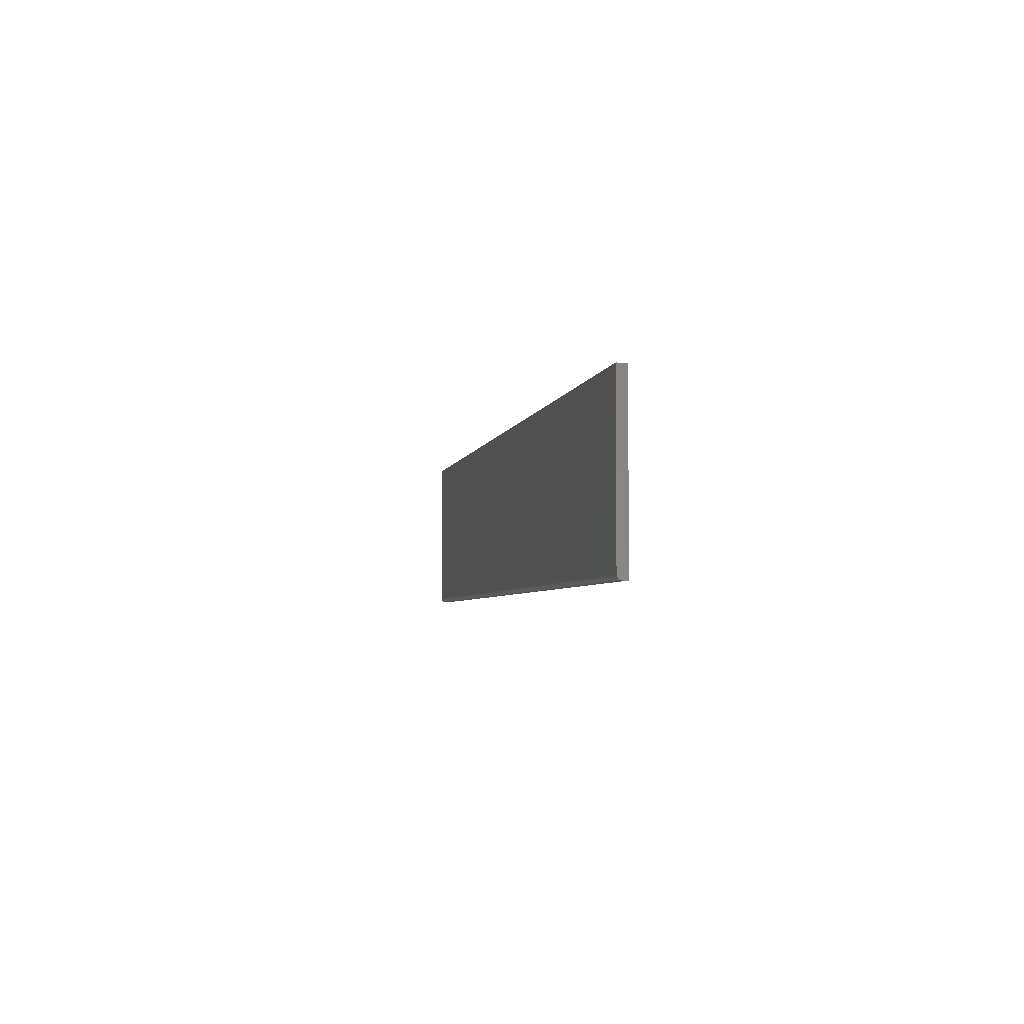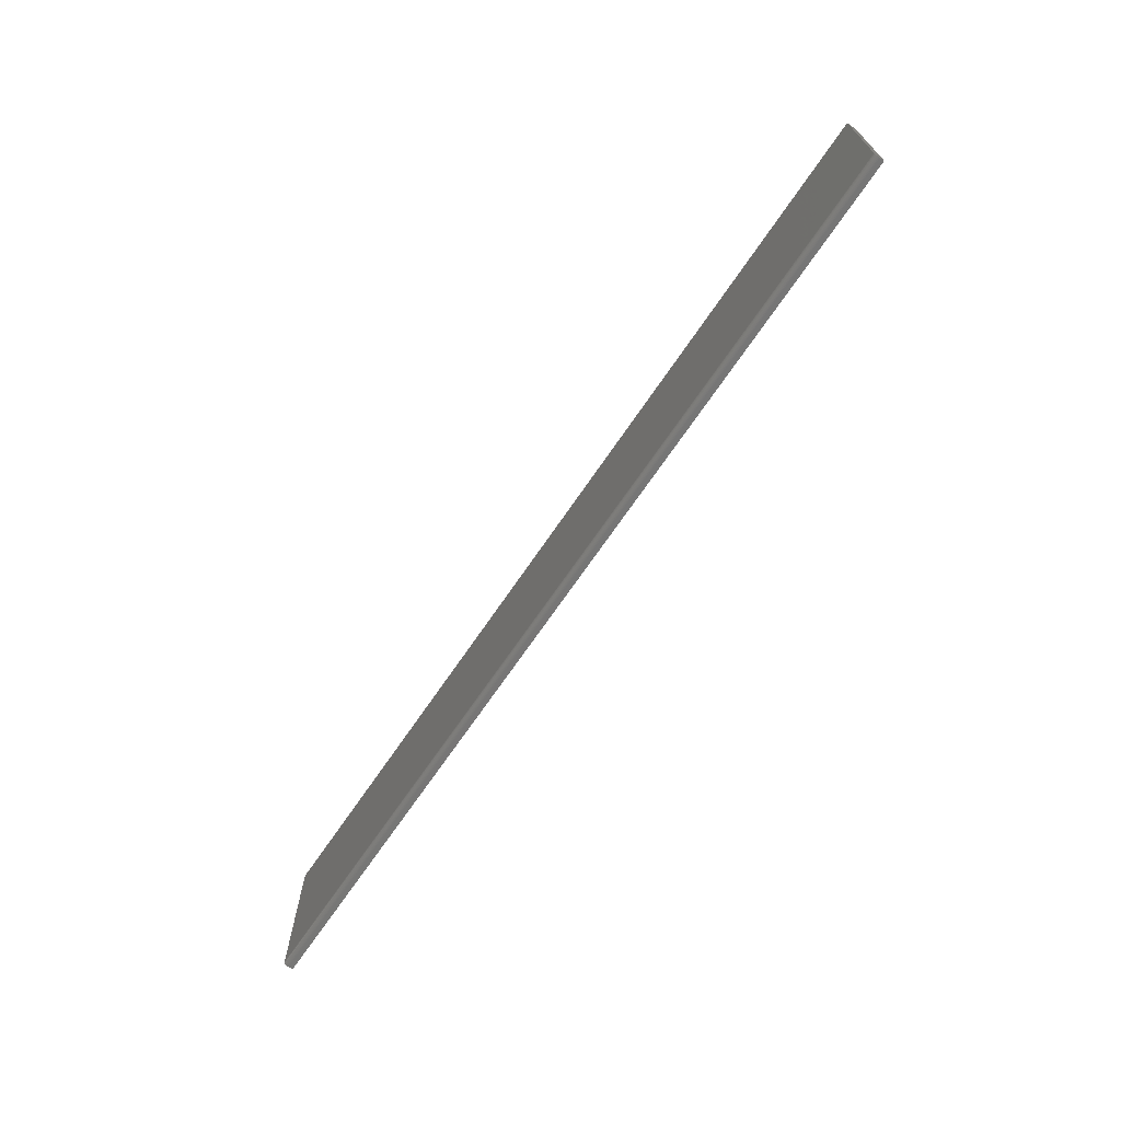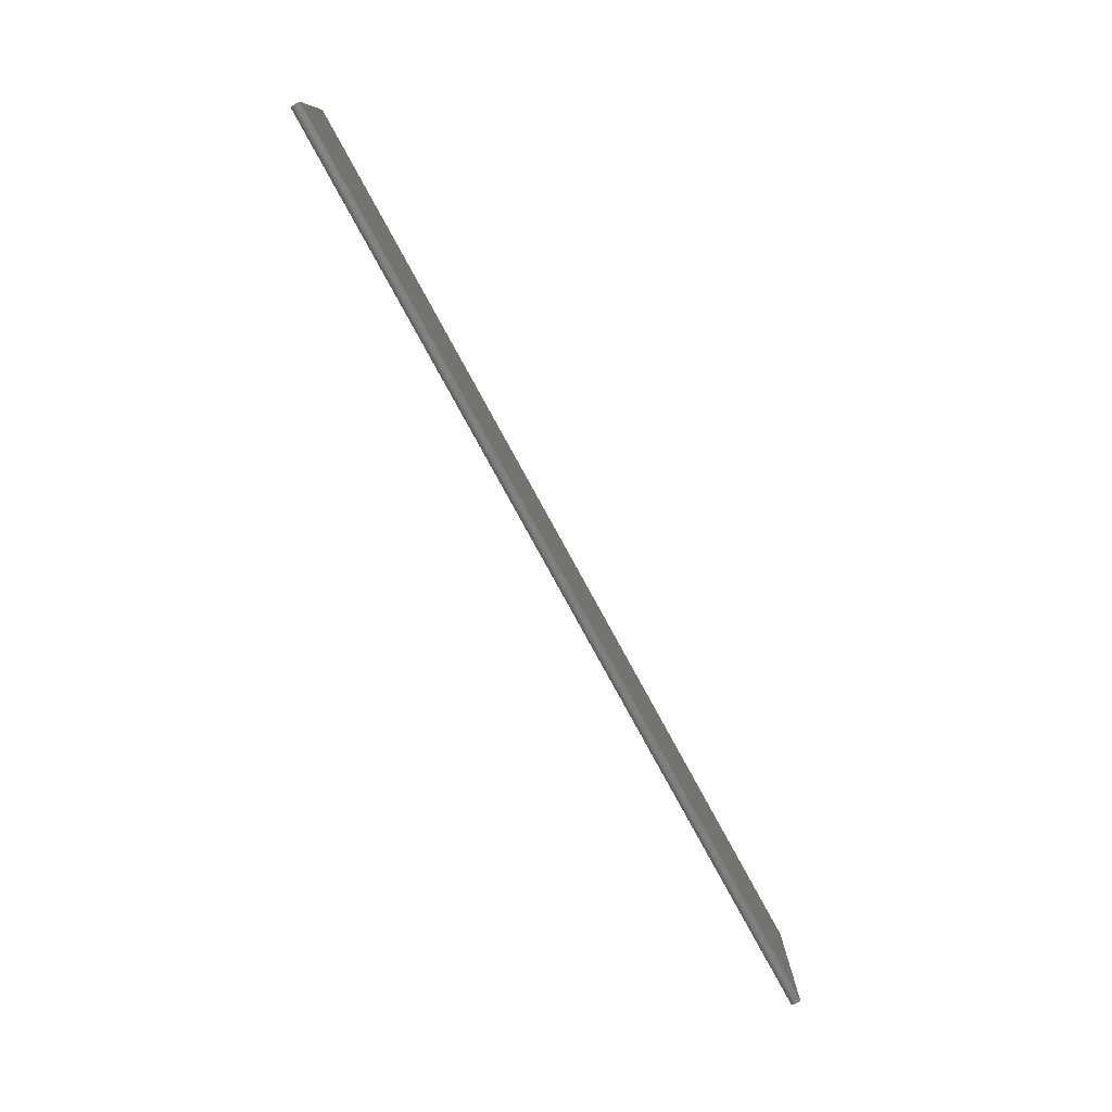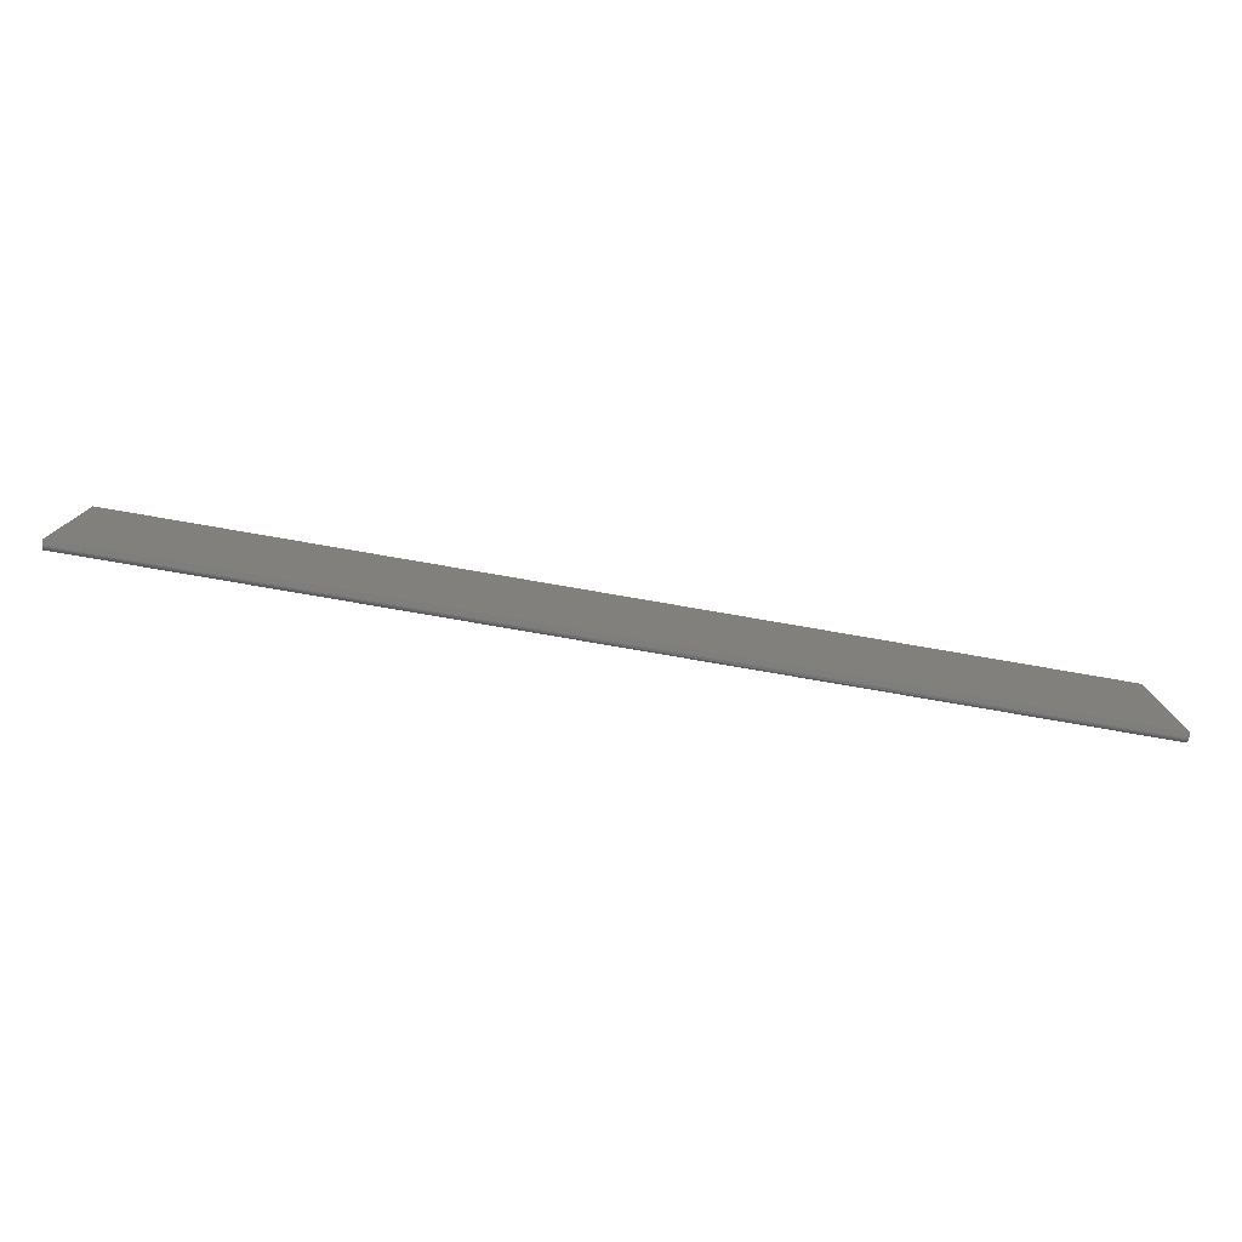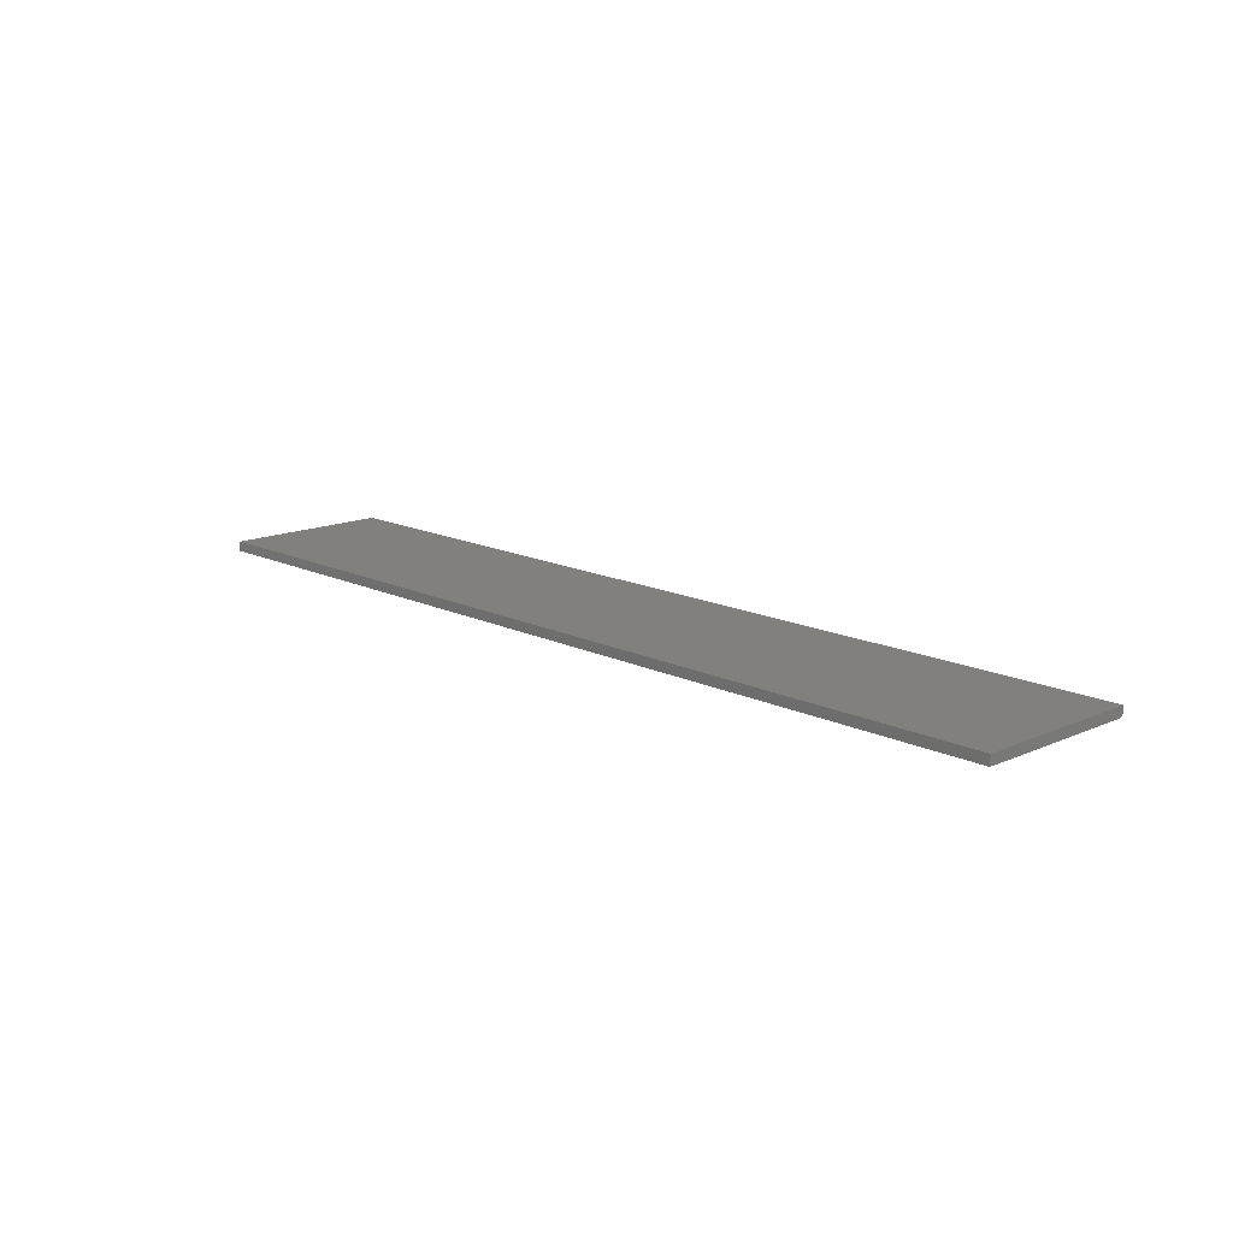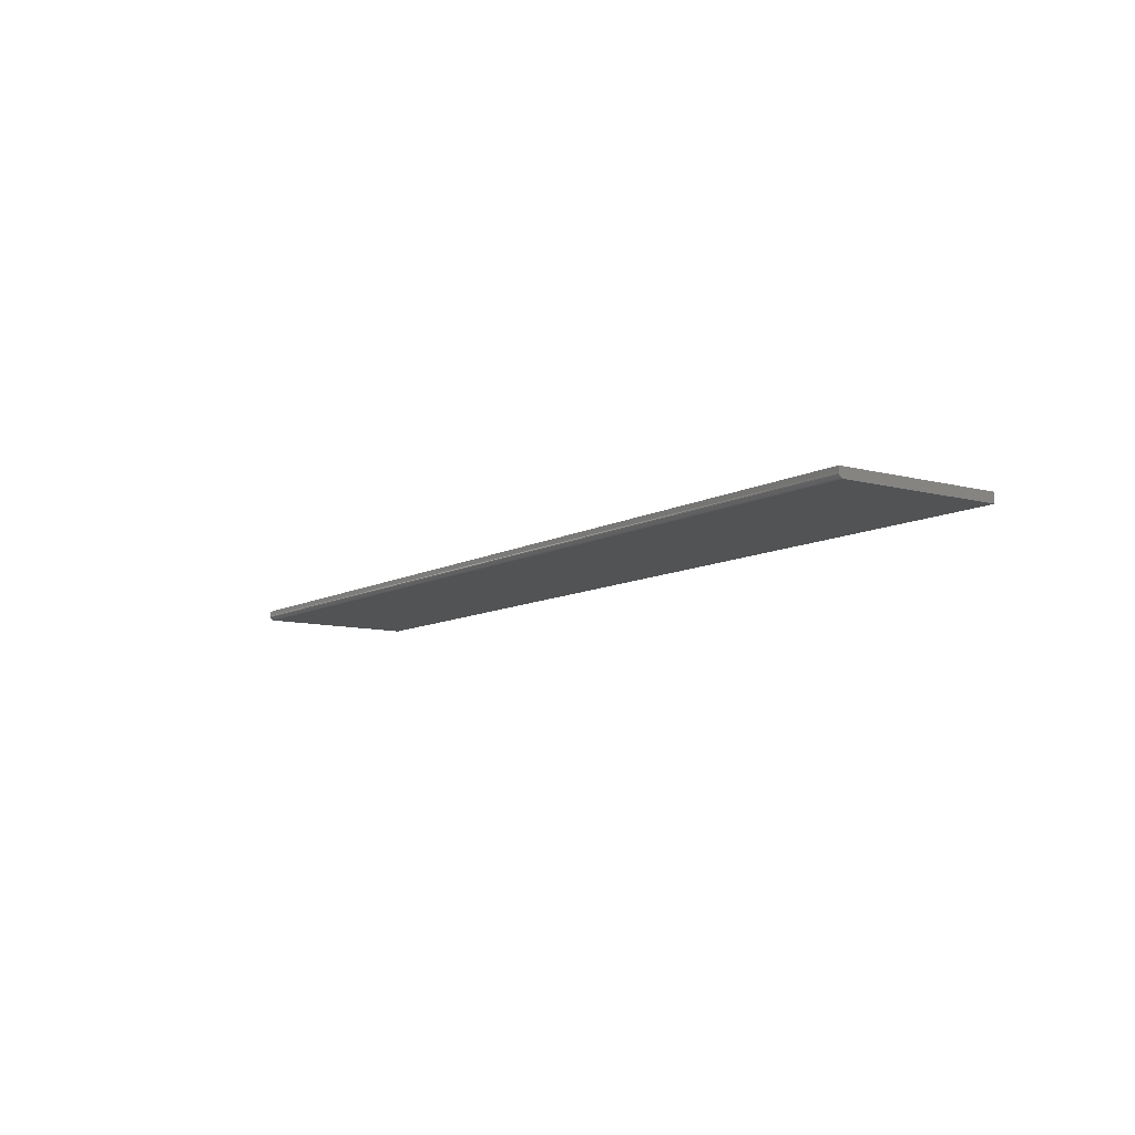
<metadata>
{"format":"stl","ext":"stl","renderer":"f3d","projection":"perspective","resolution":1024,"background":"white","views":[{"elev":-3.9,"azim":-100.4,"up":"+Y"},{"elev":-68.9,"azim":-124.1,"up":"+Y"},{"elev":-79.5,"azim":-61.3,"up":"+Y"},{"elev":-78.0,"azim":-9.8,"up":"+Y"},{"elev":14.8,"azim":-133.7,"up":"+Z"},{"elev":-9.5,"azim":54.8,"up":"+Z"}]}
</metadata>
<code>
# stl→obj: 24 verts, 44 faces
v -0.75 -0.25 0
v -0.75 0.01061 0
v 0.75 -0.25 0
v 0.75 0.01061 0
v -0.75 0.01061 0.01562
v -0.75 -0.2515 0.0001501
v -0.75 -0.253 0.0005947
v -0.75 -0.2543 0.001317
v -0.75 -0.2555 0.002288
v -0.75 -0.2565 0.003472
v -0.75 -0.2572 0.004823
v -0.75 -0.2577 0.006288
v -0.75 -0.2578 0.007812
v -0.75 -0.2578 0.01562
v 0.75 -0.2543 0.001317
v 0.75 -0.2515 0.0001501
v 0.75 -0.253 0.0005947
v 0.75 -0.2565 0.003472
v 0.75 -0.2578 0.01562
v 0.75 -0.2578 0.007812
v 0.75 -0.2577 0.006288
v 0.75 -0.2572 0.004823
v 0.75 0.01061 0.01562
v 0.75 -0.2555 0.002288
f 1 2 3
f 3 2 4
f 1 5 2
f 6 7 8
f 6 8 9
f 6 9 10
f 6 10 11
f 6 11 12
f 6 12 13
f 14 5 1
f 14 1 6
f 14 6 13
f 3 15 16
f 15 17 16
f 18 19 20
f 18 20 21
f 18 21 22
f 23 19 18
f 23 18 24
f 23 24 15
f 23 15 3
f 23 3 4
f 14 13 19
f 19 13 20
f 1 3 6
f 6 3 16
f 6 16 7
f 7 16 17
f 7 17 8
f 8 17 15
f 8 15 9
f 9 15 24
f 9 24 10
f 10 24 18
f 10 18 11
f 11 18 22
f 11 22 12
f 12 22 21
f 12 21 13
f 13 21 20
f 14 19 5
f 5 19 23
f 23 4 5
f 5 4 2

</code>
